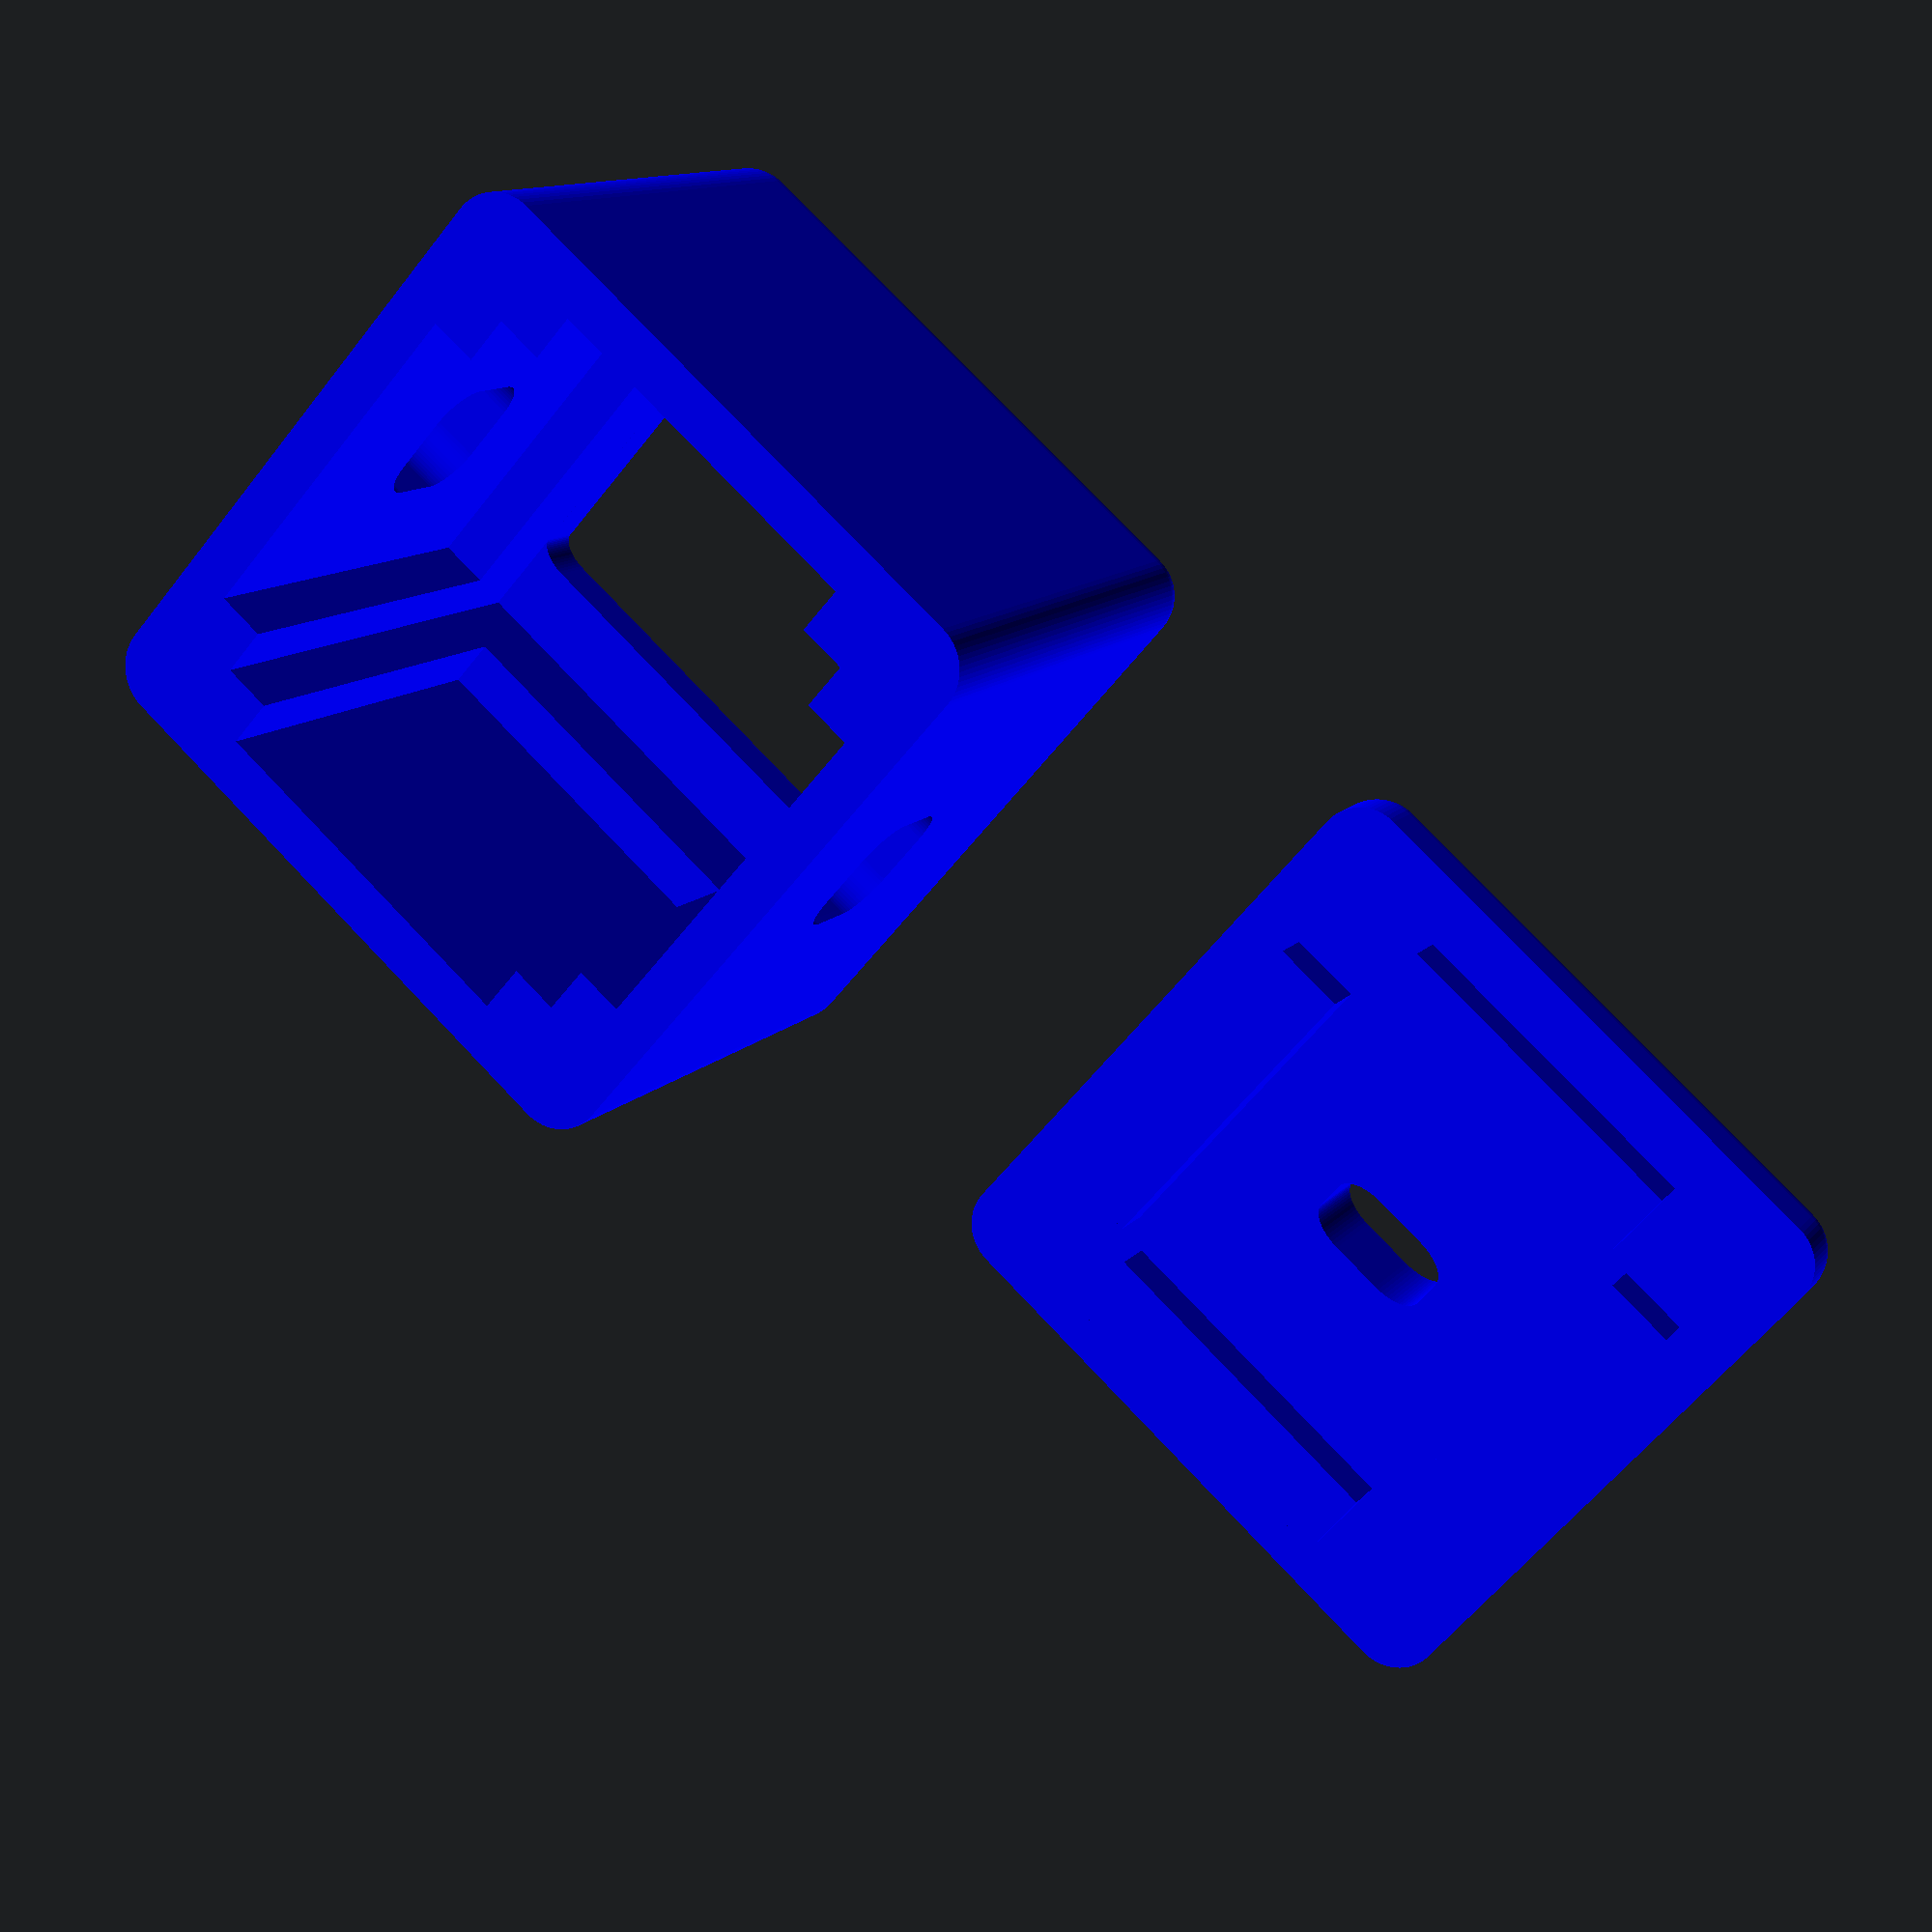
<openscad>
// Parametric dimensions
WALL = 6;
WIDTH = 28;
LENGTH = 28;
HEIGHT = 30;

// Select what to export
EXPORT_ENCLOSURE = true;
EXPORT_LID = true;

// Rounded box helper
module Box(width, length, height, corner = 0.15) {
  scale([width, length, height]) {
    minkowski() {
      cube([1 - corner, 1 - corner, 1 - corner], center = true);
      sphere($fn=64, d=corner, center = true);
    }
  }
}

// Enclosure
if (EXPORT_ENCLOSURE)
translate([EXPORT_LID ? -WIDTH : 0, 0, 0])
rotate([0, 180, 180])
color("Blue") {
  difference() {
    // Main body
    Box(WIDTH + (WALL * 2), LENGTH + (WALL * 2), HEIGHT + (WALL * 2));
    // Make it hollow
    translate([0, 0, WALL * -0.5]) {
      cube([WIDTH, LENGTH, HEIGHT + WALL * 2], center = true);
    }
    // Cut open the bottom
    translate([0, 0, -(HEIGHT + (WALL * 2)) + WALL]) {
      cube([WIDTH * 2, LENGTH * 2, HEIGHT + (WALL * 2)], center = true);
    }
    // Display window
    translate([0, (LENGTH * 0.25) - (LENGTH * 0.5) / 3, HEIGHT * 0.5]) {
      Box(WIDTH , (LENGTH * 0.5), HEIGHT);
    }
    // Board beds
    offset = WALL * 0.5;
    for (a = [0:3]) {
      rotate([0, 0, 90 * a]) {
        translate([0, LENGTH * 0.5, -offset]) {
          cube([
            WIDTH - (offset * 2),
            offset * 2,
            HEIGHT
          ], center = true);
        }
      }
    }
    // Buttons windows
    for (a = [1,3]) {
      rotate([0, 0, 90 * a]) {
        translate([0, LENGTH * 0.5, 0]) {
          Box(WIDTH * 0.3, LENGTH, WIDTH * 0.3, 0.6);
        }
      }
    }
  }
}

// Lid
if (EXPORT_LID)
translate([EXPORT_ENCLOSURE ? WIDTH : 0, 0, 0])
color("Blue") {
  union() {
    difference() {
      // Main body
      Box(WIDTH + (WALL * 2), LENGTH + (WALL * 2), HEIGHT + (WALL * 2));
      // Cut the top out
      translate([0, 0, WALL]) {
        cube([WIDTH * 2, LENGTH * 2, HEIGHT + (WALL * 2)], center = true);
      }
      // Power cord window
      translate([0, 0, HEIGHT * -0.5]) {
        Box(WIDTH * 0.3, WIDTH * 0.15, HEIGHT, 0.6);
      }
      // Labels
      translate([0, 0, HEIGHT * -0.5 - WALL * 0.75])
      rotate([180, 0, 180]) {
        translate([0, LENGTH * (1/3), 0])
        linear_extrude(height = WALL) {
          text("OLED", size = 6, font = "monospace", halign = "center", valign = "center", $fn = 16);
        }
        translate([0, LENGTH * -(1/3), 0])
        linear_extrude(height = WALL) {
          text("DASHBOARD", size = 4, font = "monospace", halign = "center", valign = "center", $fn = 16);
        }
      }
    }
    // Pressure fits
    offset = WALL * 0.5;
    for (a = [0:3]) {
      rotate([0, 0, 90 * a]) {
        translate([0, LENGTH * 0.5, HEIGHT * -0.5]) {
          cube([
            WIDTH - (offset * 2.5),
            offset * 1.5,
            offset * 2
          ], center = true);
        }
      }
    }
  }
}

</openscad>
<views>
elev=168.2 azim=221.5 roll=156.9 proj=p view=solid
</views>
